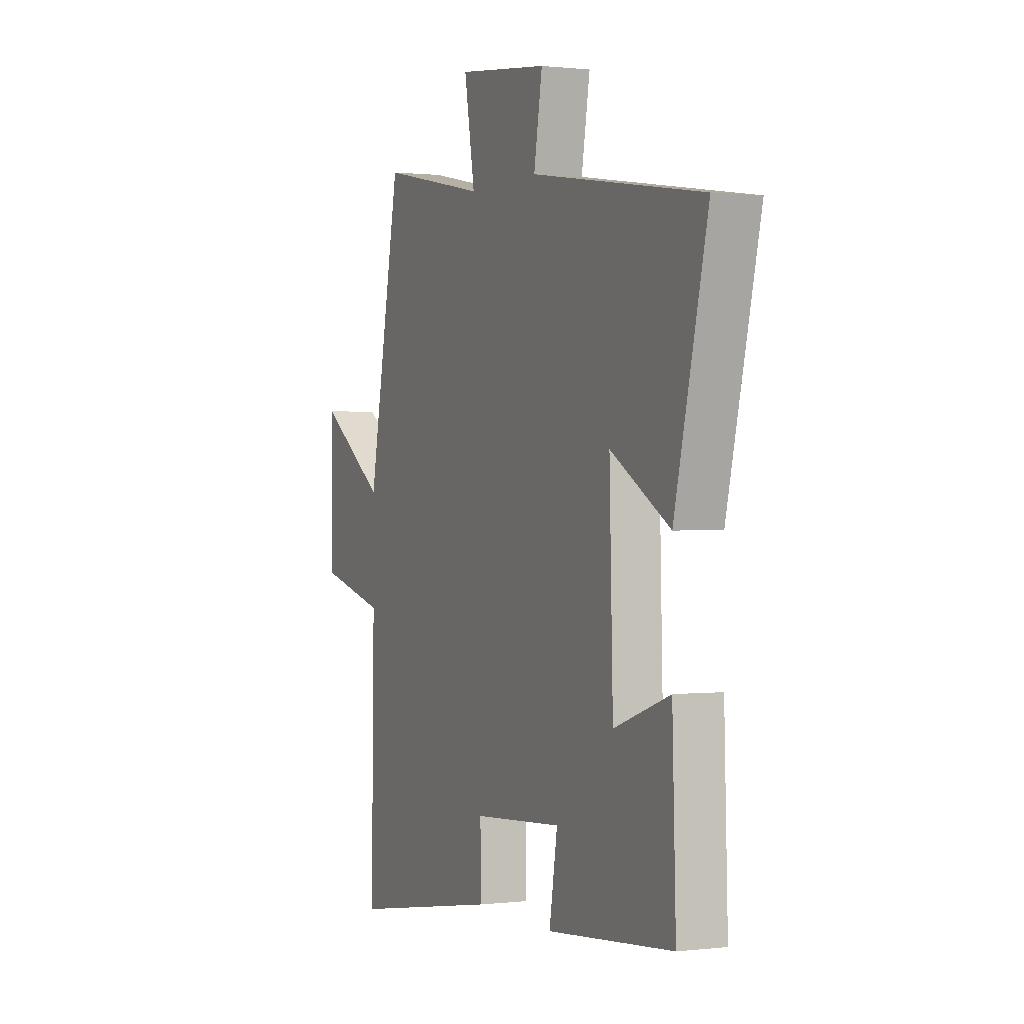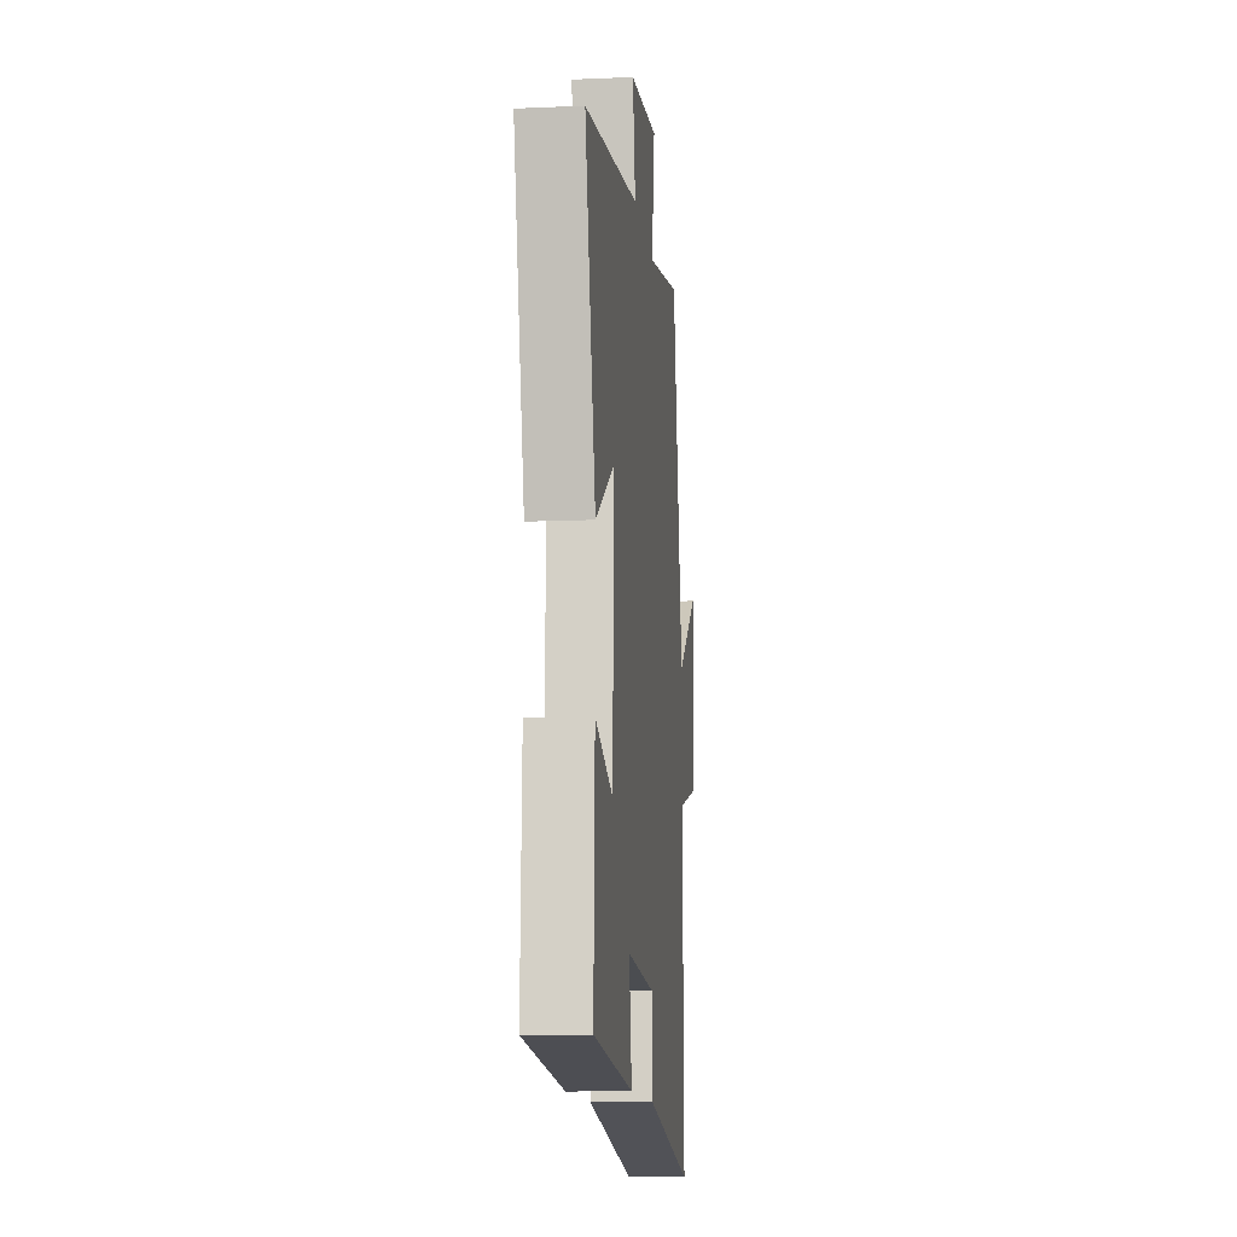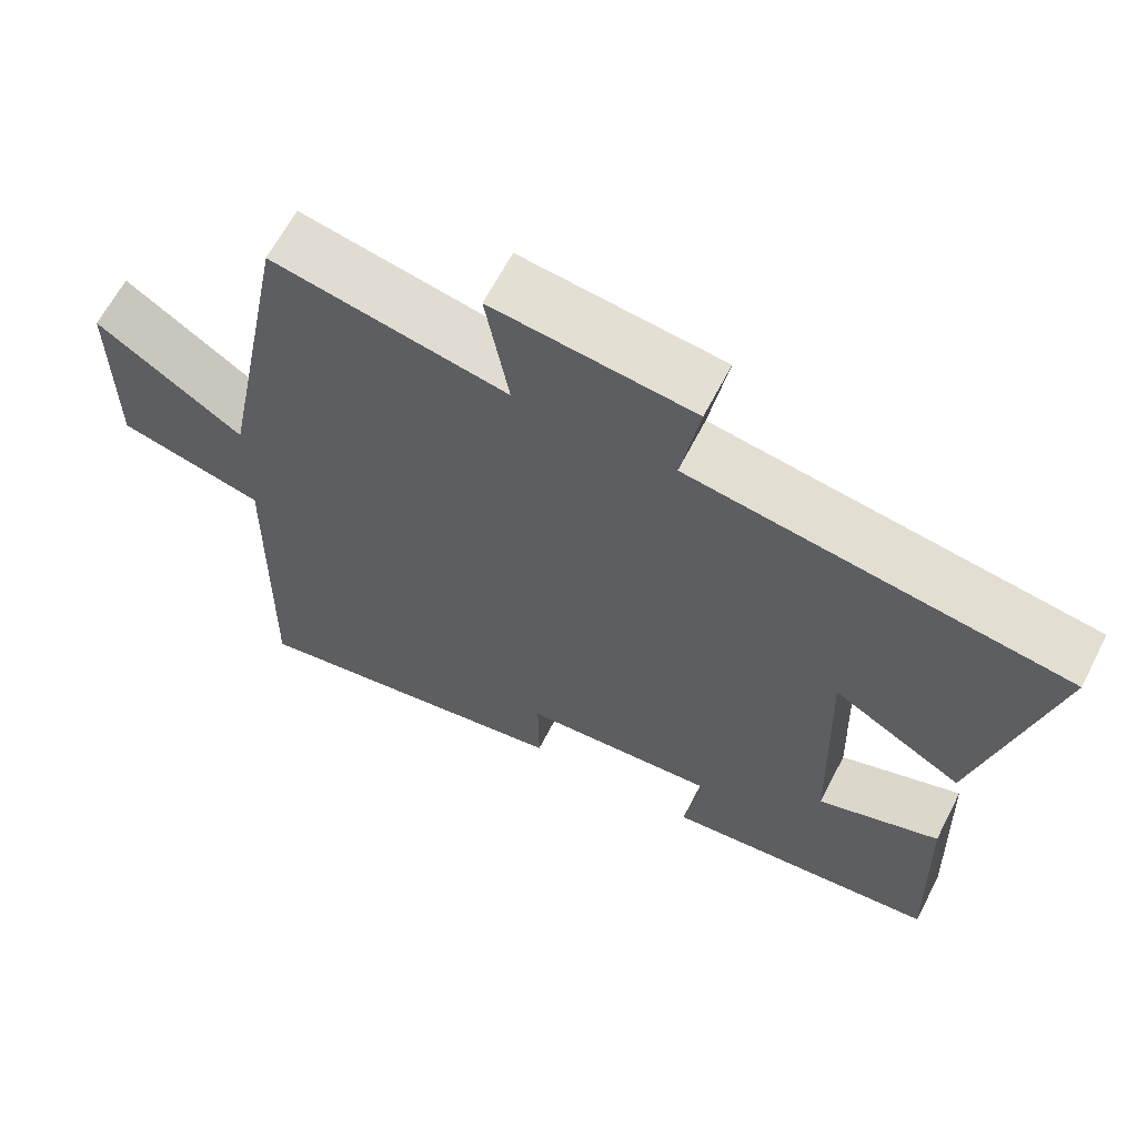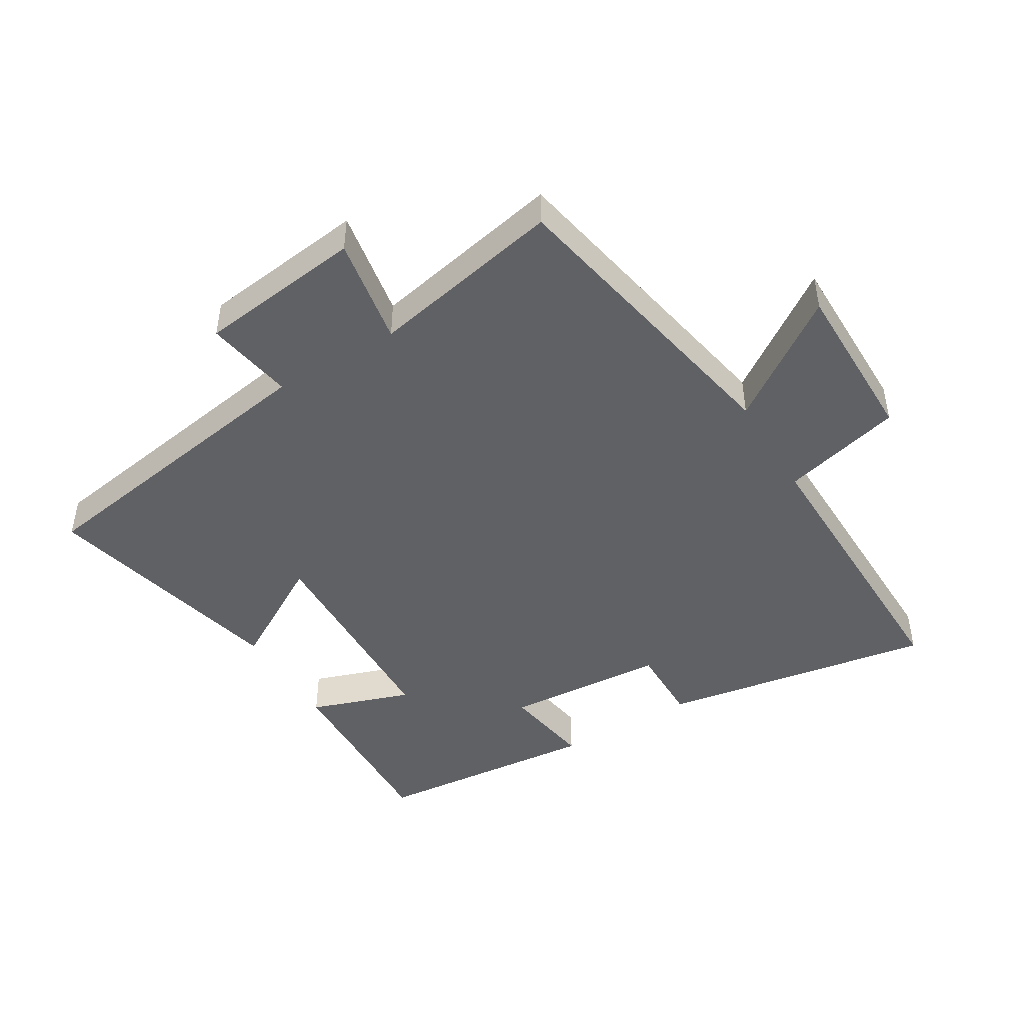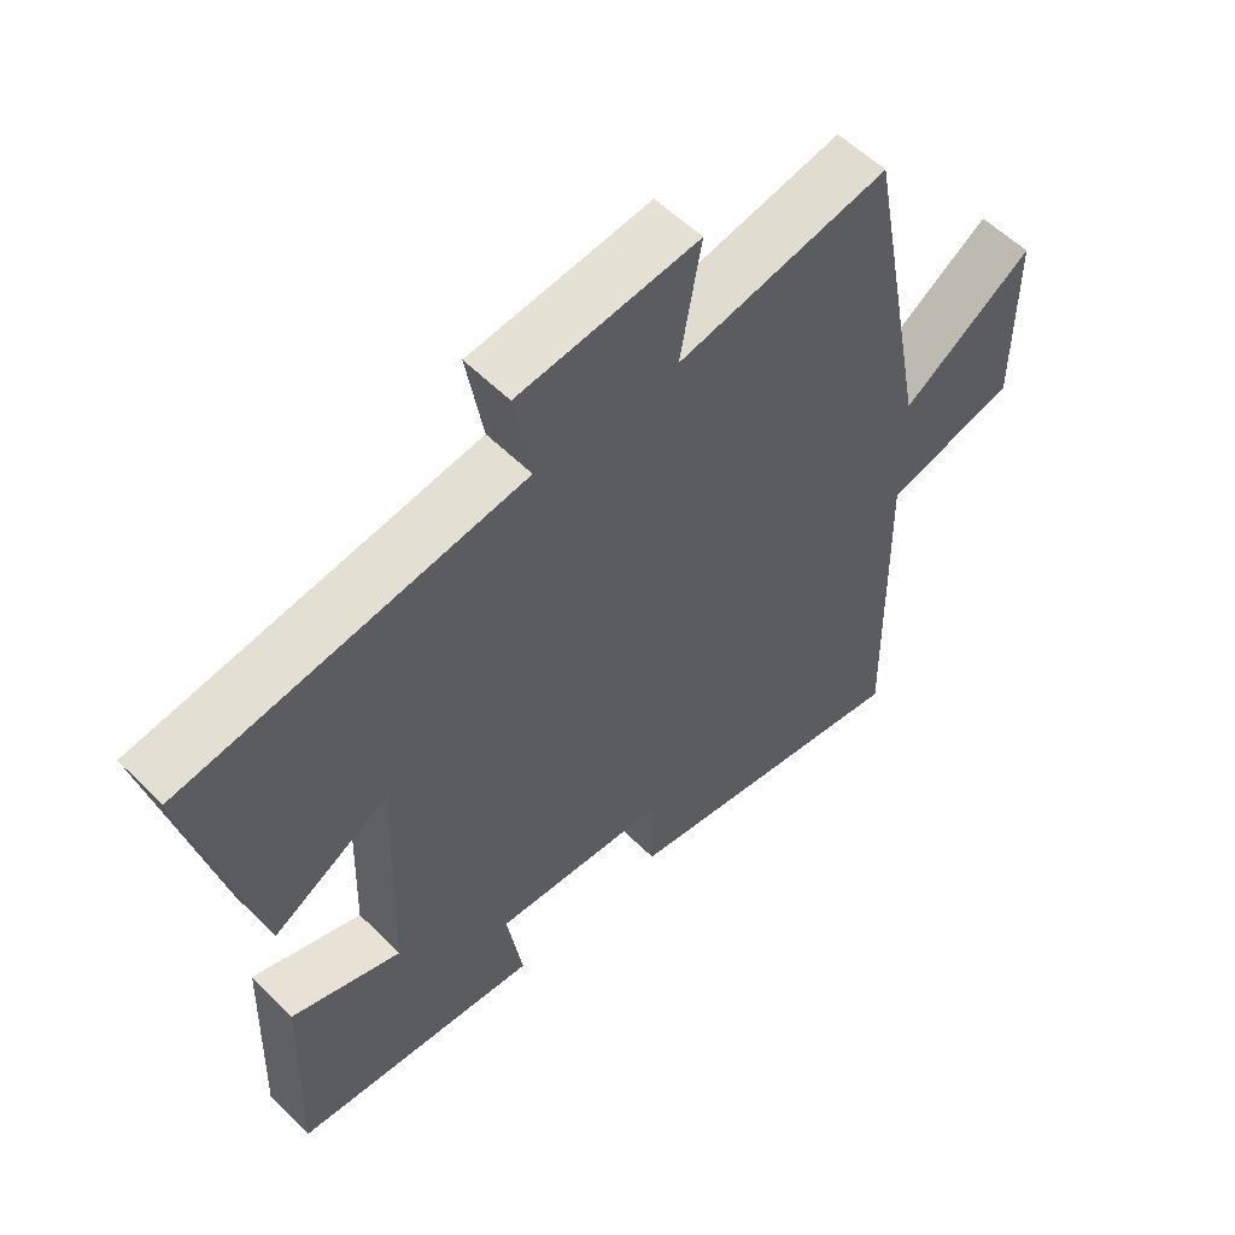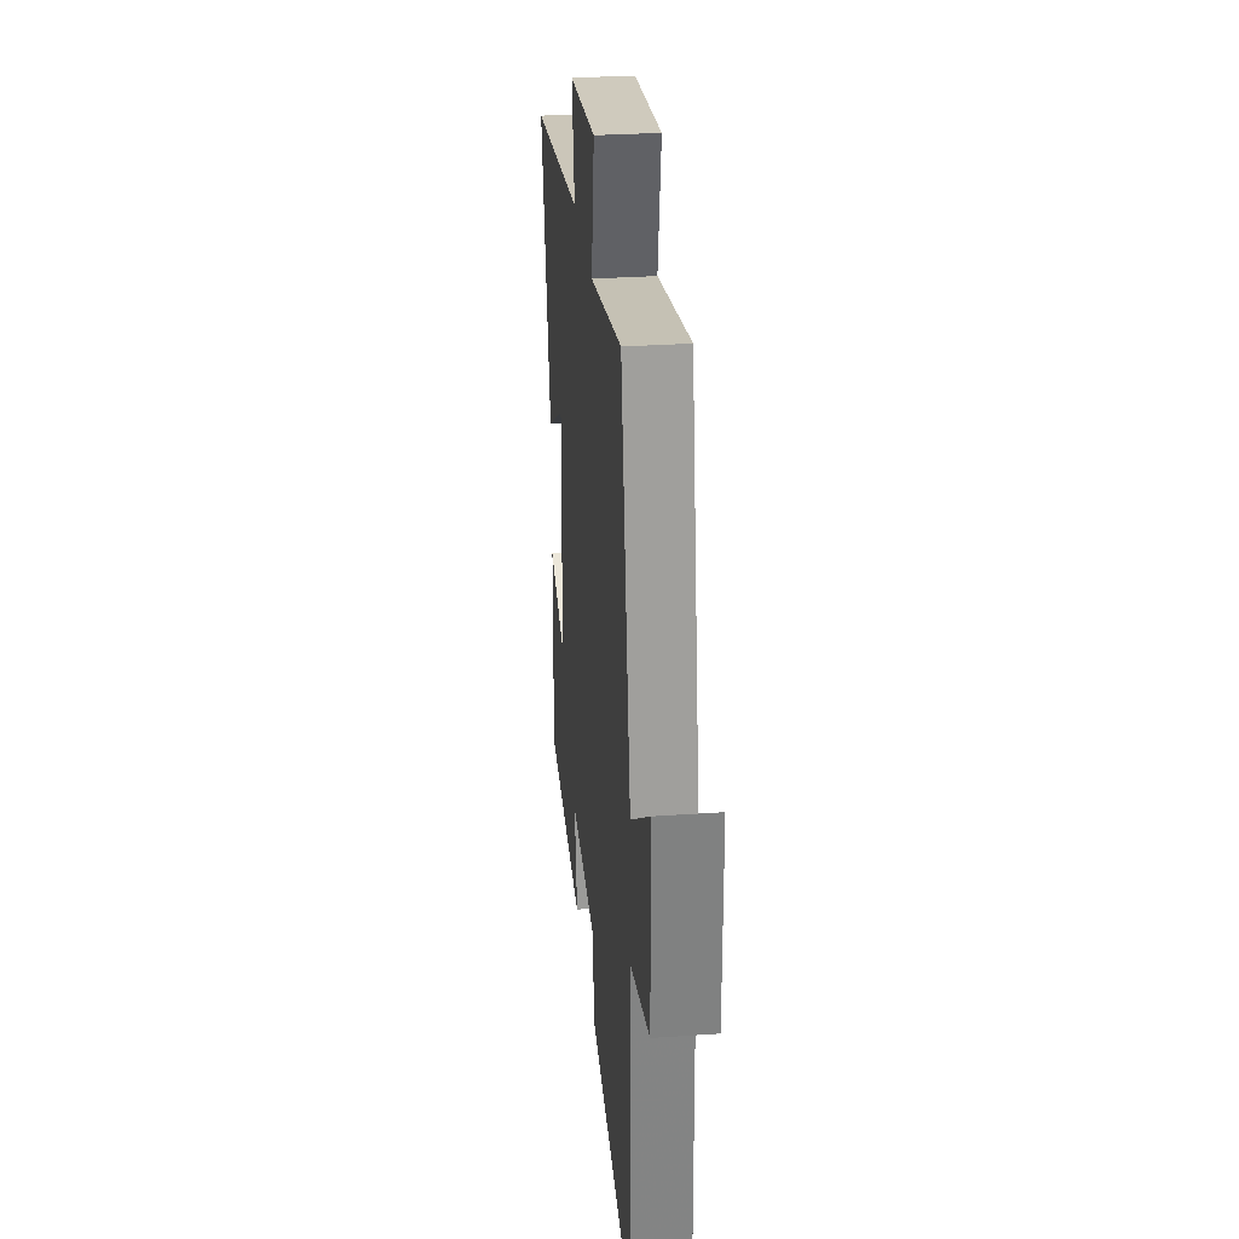
<metadata>
{"format":"obj","ext":"obj","renderer":"f3d","projection":"perspective","resolution":1024,"background":"white","views":[{"elev":0.5,"azim":-113.9,"up":"+Z"},{"elev":-11.9,"azim":-84.0,"up":"+Z"},{"elev":64.0,"azim":-152.8,"up":"+Z"},{"elev":-46.2,"azim":31.1,"up":"+Y"},{"elev":55.9,"azim":-43.9,"up":"+Z"},{"elev":30.1,"azim":84.2,"up":"+Z"}]}
</metadata>
<code>
v -0.594 0.07 0.422
v -0.104 0.07 0.5
v -0.128 0.07 0.64
v 0.132 0.07 0.672
v 0.102 0.07 0.5
v 0.407 0.07 0.562
v 0.5 0.07 0.077
v 0.69 0.07 0.208
v 0.69 0.07 -0.054
v 0.5 0.07 -0.103
v 0.508 0.07 -0.573
v 0.077 0.07 -0.5
v 0.078 0.07 -0.376
v -0.176 0.07 -0.358
v -0.153 0.07 -0.5
v -0.51 0.07 -0.466
v -0.5 0.07 -0.162
v -0.341 0.07 -0.217
v -0.331 0.07 0.131
v -0.5 0.07 0.032
v -0.594 0 0.422
v -0.104 0 0.5
v -0.128 0 0.64
v 0.132 0 0.672
v 0.102 0 0.5
v 0.407 0 0.562
v 0.5 0 0.077
v 0.69 0 0.208
v 0.69 0 -0.054
v 0.5 0 -0.103
v 0.508 0 -0.573
v 0.077 0 -0.5
v 0.078 0 -0.376
v -0.176 0 -0.358
v -0.153 0 -0.5
v -0.51 0 -0.466
v -0.5 0 -0.162
v -0.341 0 -0.217
v -0.331 0 0.131
v -0.5 0 0.032
f 19 20 1 2
f 18 19 2
f 16 17 18
f 15 16 18
f 14 15 18
f 13 14 18 2
f 10 11 12 13
f 10 13 2 3
f 7 8 9 10
f 5 6 7 10
f 5 10 3
f 3 4 5
f 22 21 40 39
f 22 39 38
f 38 37 36
f 38 36 35
f 38 35 34
f 22 38 34 33
f 33 32 31 30
f 23 22 33 30
f 30 29 28 27
f 30 27 26 25
f 23 30 25
f 25 24 23
f 1 21 22 2
f 2 22 23 3
f 3 23 24 4
f 4 24 25 5
f 5 25 26 6
f 6 26 27 7
f 7 27 28 8
f 8 28 29 9
f 9 29 30 10
f 10 30 31 11
f 11 31 32 12
f 12 32 33 13
f 13 33 34 14
f 14 34 35 15
f 15 35 36 16
f 16 36 37 17
f 17 37 38 18
f 18 38 39 19
f 19 39 40 20
f 20 40 21 1

</code>
